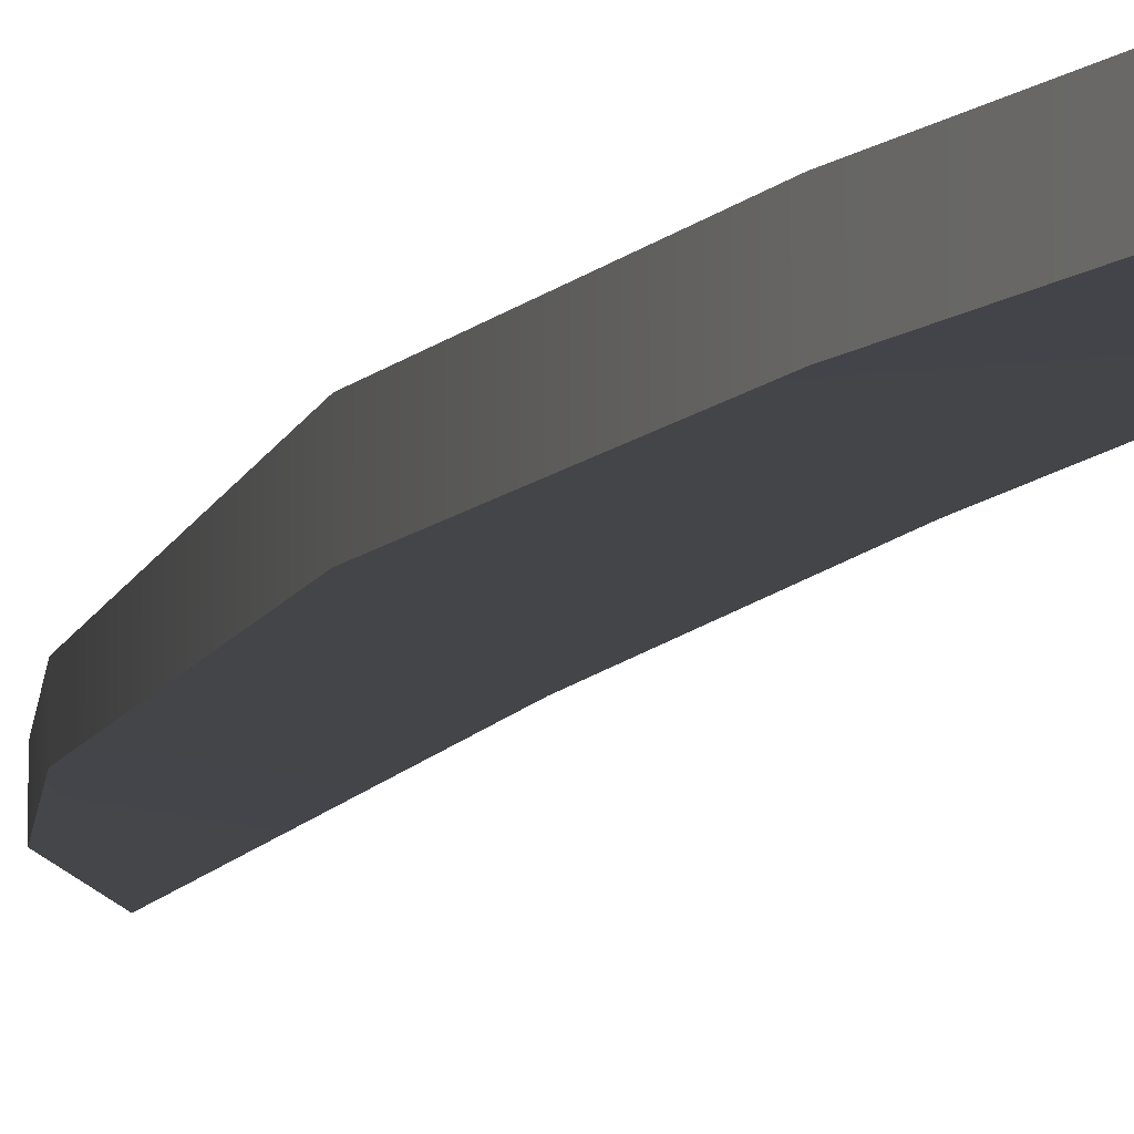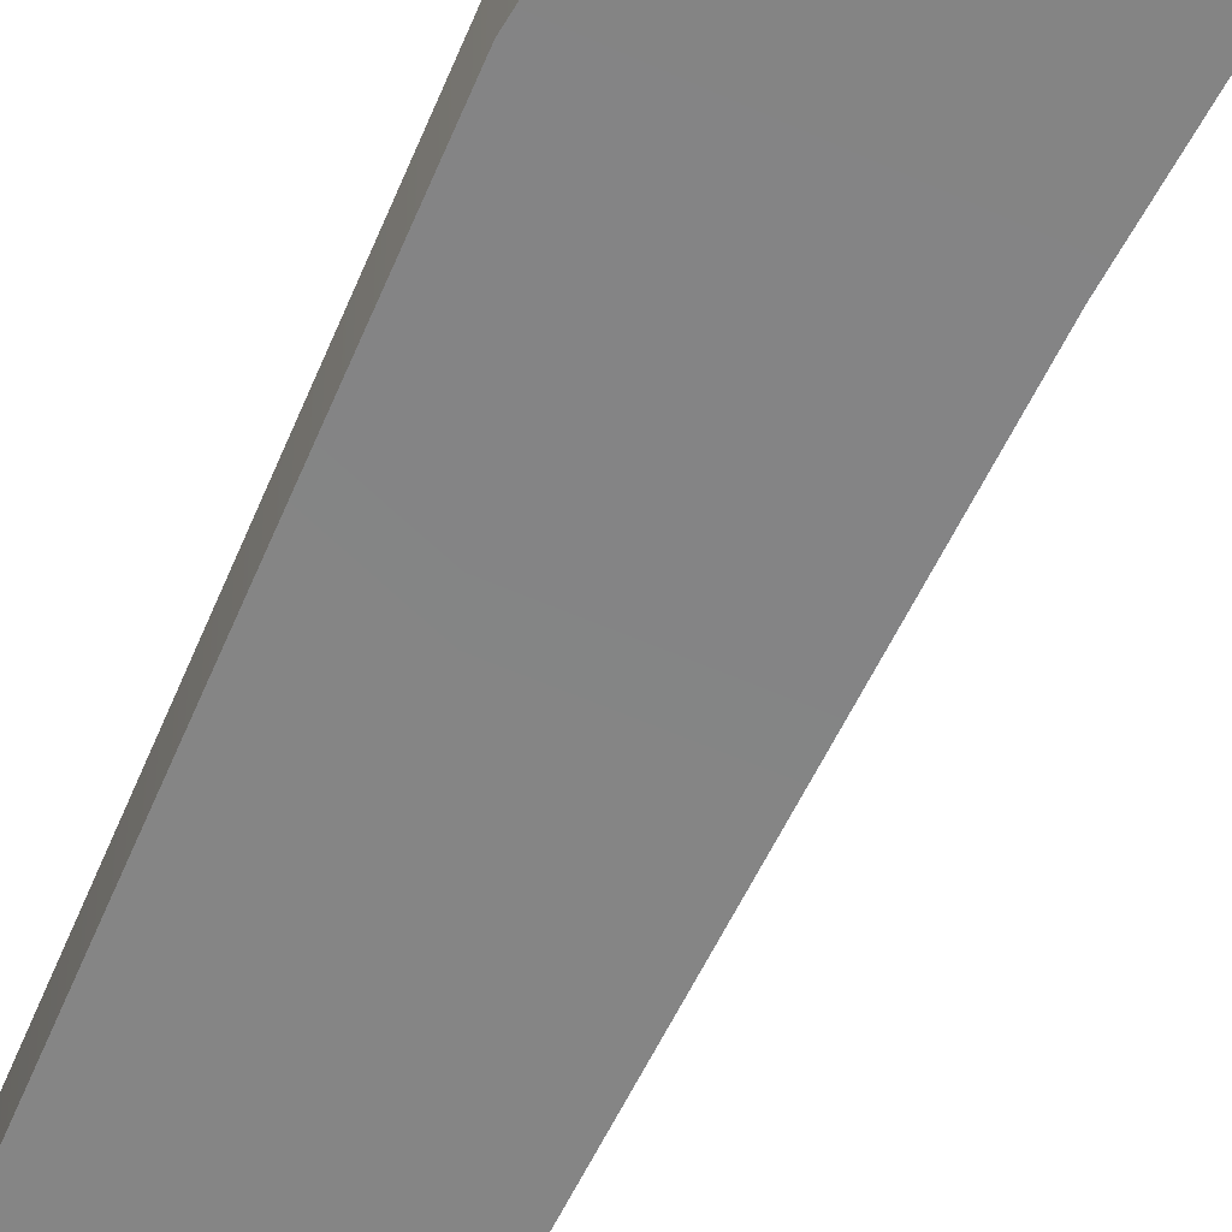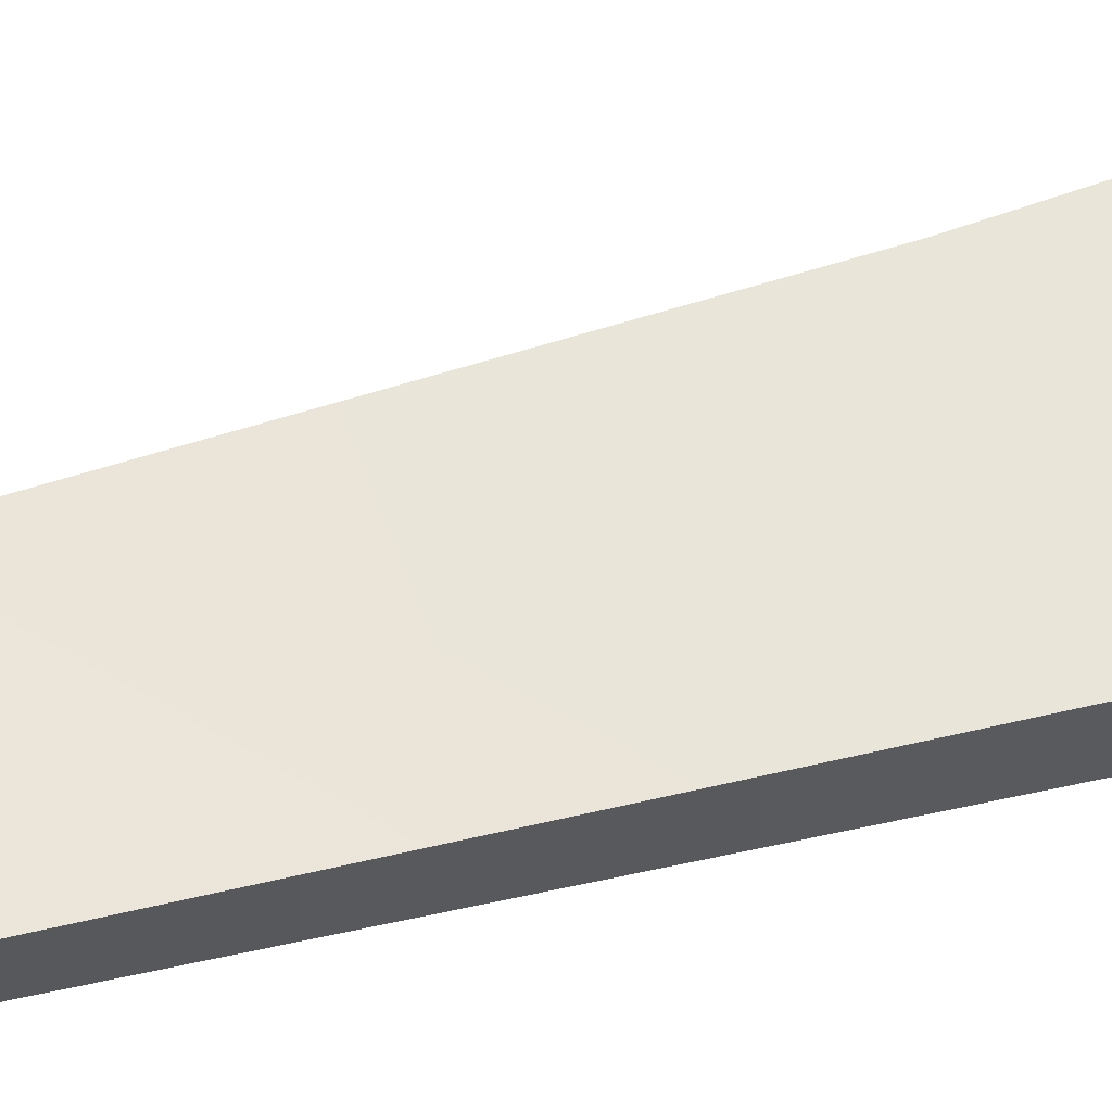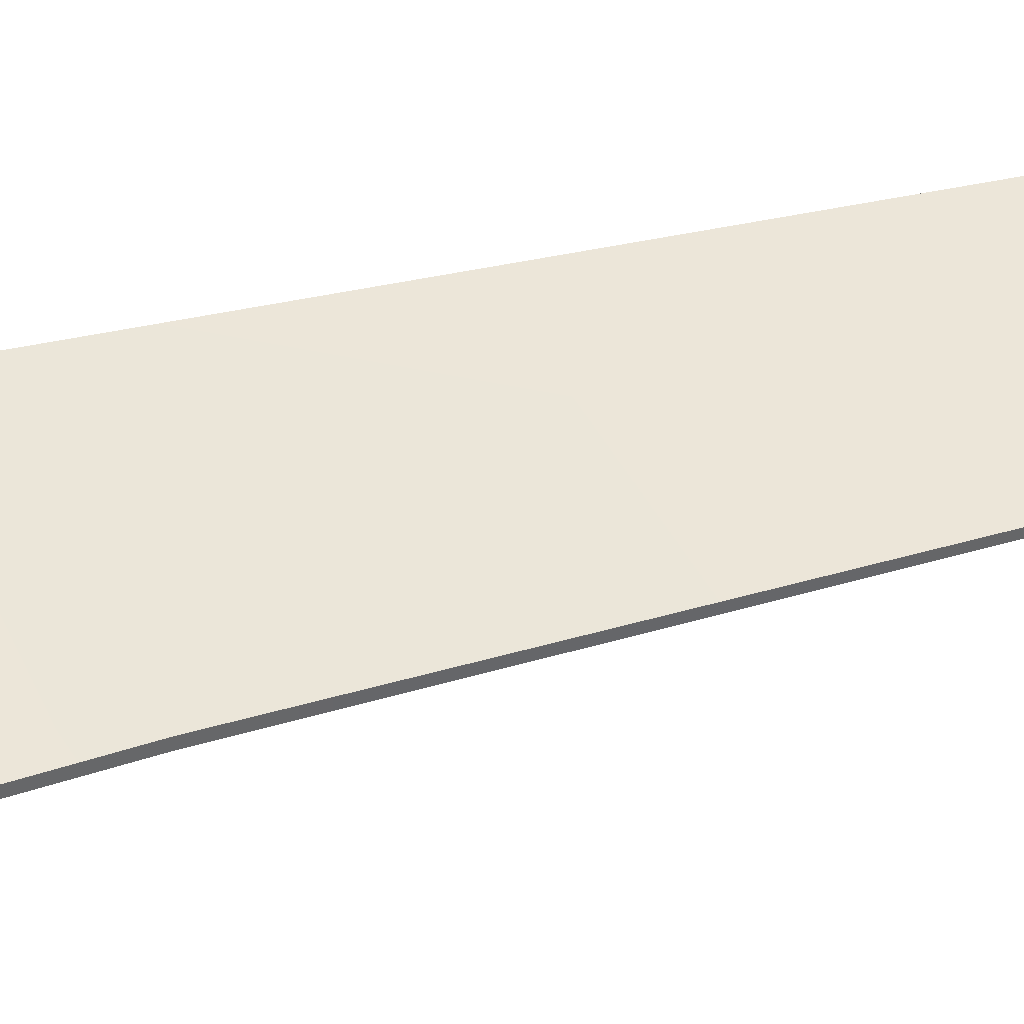
<metadata>
{"format":"obj","ext":"obj","renderer":"f3d","projection":"perspective","resolution":1024,"background":"white","views":[{"elev":-8.2,"azim":-17.7,"up":"+Z"},{"elev":-64.5,"azim":-28.7,"up":"+Z"},{"elev":61.2,"azim":-109.4,"up":"+Z"},{"elev":39.7,"azim":67.5,"up":"+Z"}]}
</metadata>
<code>
g Plane001
v -0.02563 0.001408 0.0132
v 0.008982 0.09966 0.007408
v 0.01214 0.001408 0.007408
v -0.03684 0.09966 0.0132
v 0.007728 0.1996 0.007408
v -0.04019 0.1996 0.0132
v 0.01079 0.3072 0.007191
v -0.02552 0.3343 0.01142
v 0.02085 0.474 0.007184
v -0.01226 0.3903 0.01142
v 0.008982 0.09966 0.005792
v -0.02563 0.001408 -8.724e-09
v 0.01214 0.001408 0.005792
v -0.03684 0.09966 -8.688e-09
v 0.007728 0.1996 0.005792
v -0.04019 0.1996 -8.724e-09
v 0.01079 0.3072 0.006009
v -0.02552 0.3343 0.001777
v 0.02085 0.474 0.006016
v -0.01226 0.3903 0.001777
v 0.01214 0.001408 0.007408
v 0.01214 0.001408 0.005792
v -0.02563 0.001408 -8.724e-09
v -0.02563 0.001408 0.0132
v 0.008982 0.09966 0.007408
v 0.01214 0.001408 0.005792
v 0.01214 0.001408 0.007408
v 0.008982 0.09966 0.005792
v 0.007728 0.1996 0.007408
v 0.007728 0.1996 0.005792
v 0.01079 0.3072 0.007191
v 0.01079 0.3072 0.006009
v 0.02085 0.474 0.007184
v 0.02085 0.474 0.006016
v -0.02563 0.001408 0.0132
v -0.02563 0.001408 -8.724e-09
v -0.03684 0.09966 -8.688e-09
v -0.03684 0.09966 0.0132
v -0.04019 0.1996 -8.724e-09
v -0.04019 0.1996 0.0132
v -0.02552 0.3343 0.001777
v -0.02552 0.3343 0.01142
v -0.01226 0.3903 0.001777
v -0.01226 0.3903 0.01142
v 0.02085 0.474 0.006016
v 0.02085 0.474 0.007184
g Plane001_0
f 3 2 1
f 2 4 1
f 4 2 5
f 6 4 5
f 6 5 7
f 8 6 7
f 8 7 9
f 10 8 9
f 13 12 11
f 12 14 11
f 15 11 14
f 16 15 14
f 17 15 16
f 18 17 16
f 19 17 18
f 20 19 18
f 23 22 21
f 24 23 21
f 27 26 25
f 26 28 25
f 25 28 29
f 28 30 29
f 29 30 31
f 30 32 31
f 31 32 33
f 32 34 33
f 37 36 35
f 38 37 35
f 39 37 38
f 40 39 38
f 41 39 40
f 42 41 40
f 43 41 42
f 44 43 42
f 45 43 44
f 46 45 44

</code>
